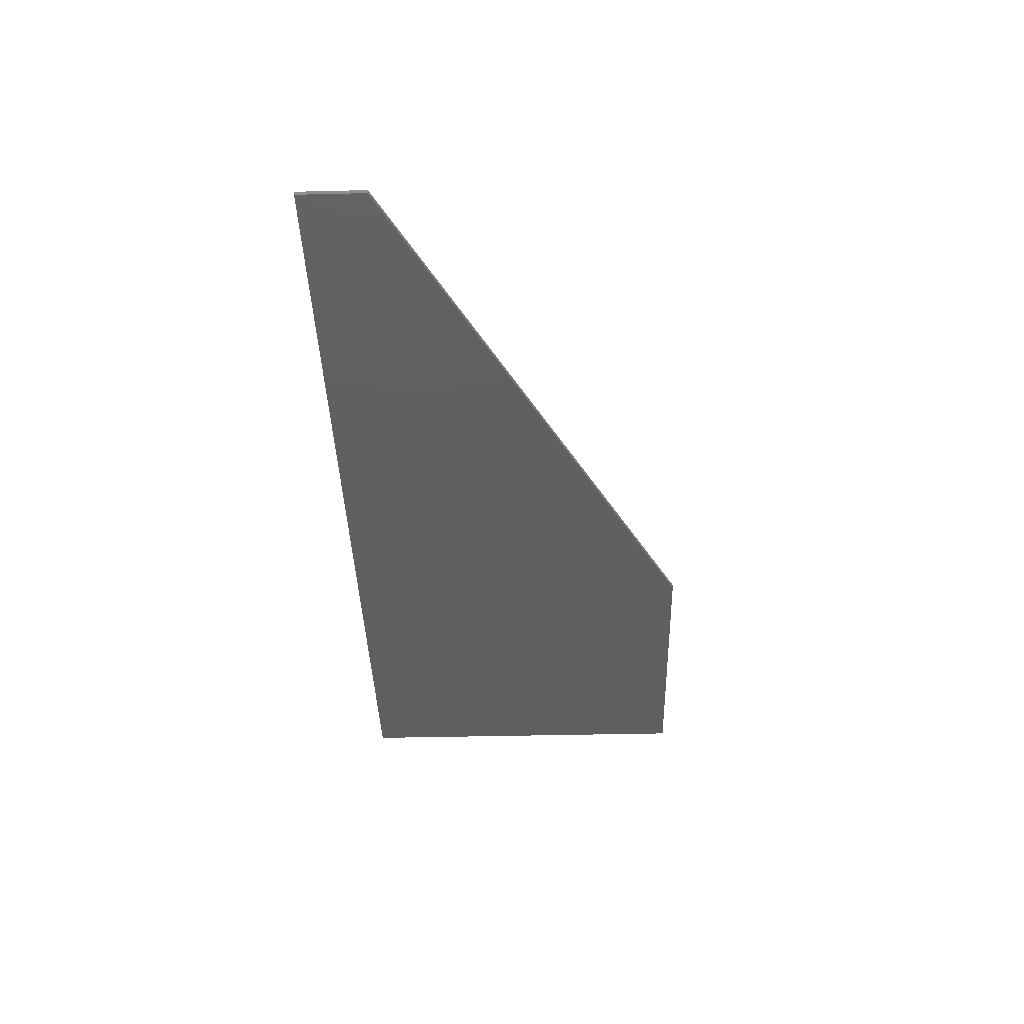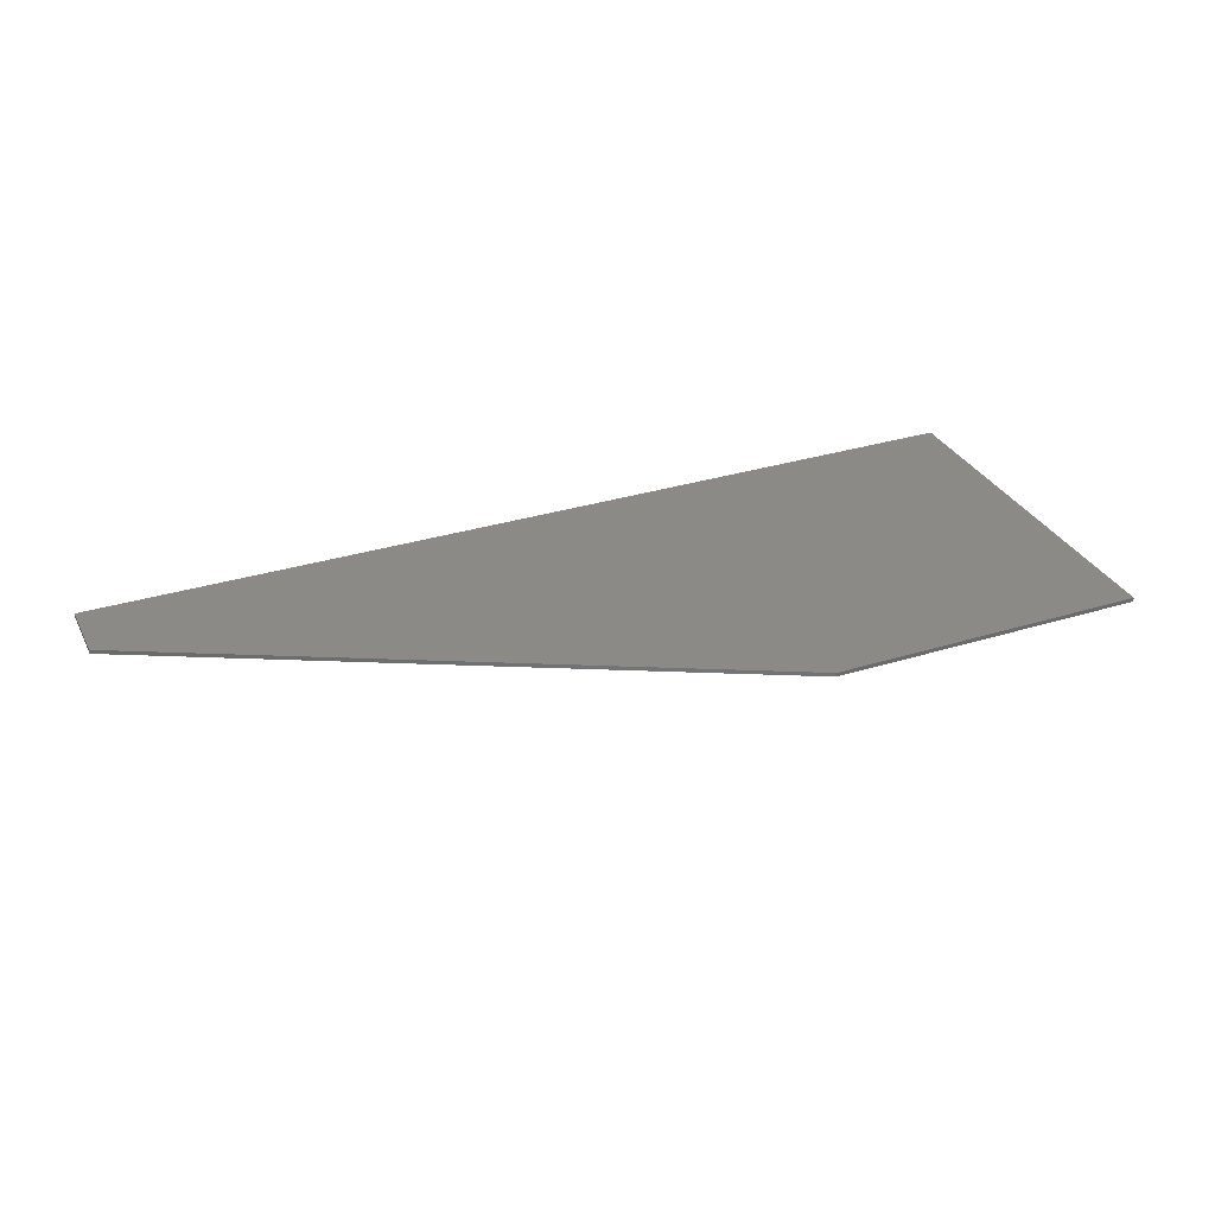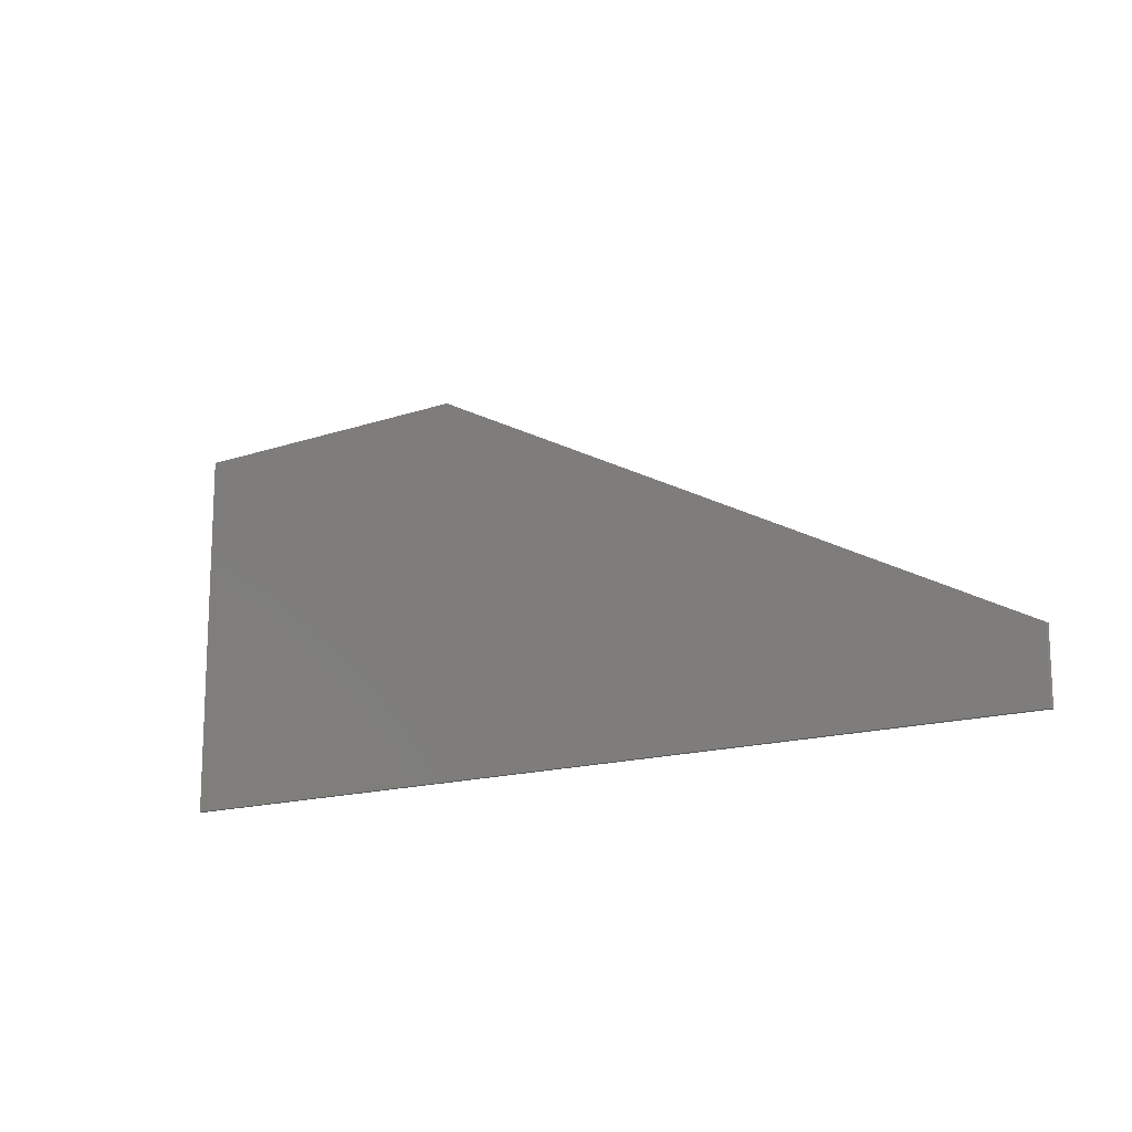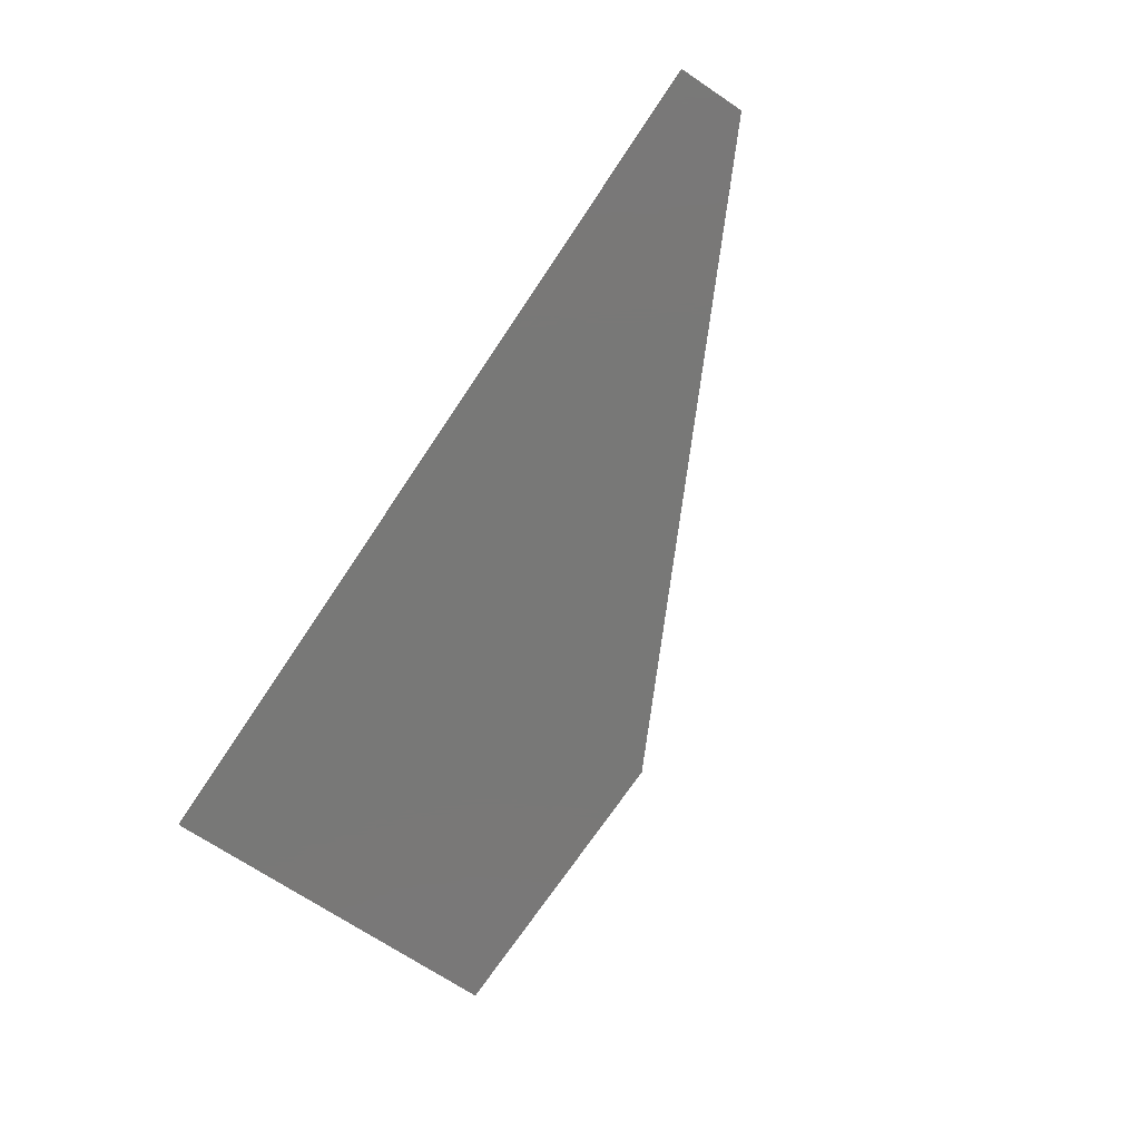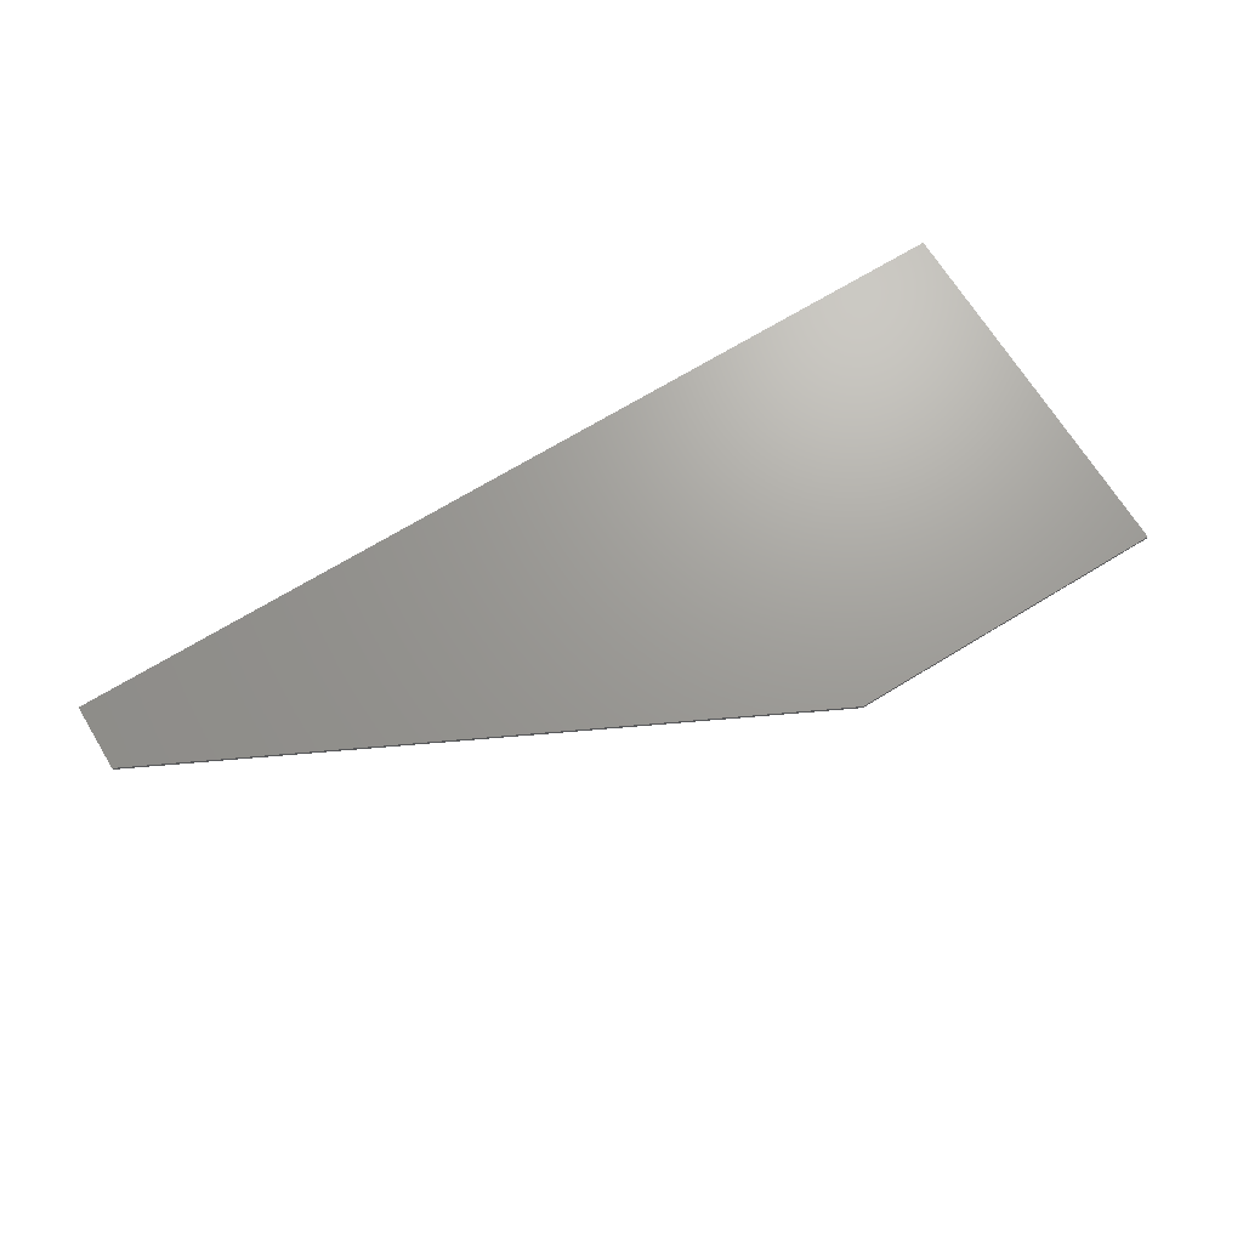
<metadata>
{"format":"stl","ext":"stl","renderer":"f3d","projection":"perspective","resolution":1024,"background":"white","views":[{"elev":-39.5,"azim":-88.3,"up":"+Y"},{"elev":32.2,"azim":-23.4,"up":"+Y"},{"elev":-14.7,"azim":-143.0,"up":"+Z"},{"elev":-71.0,"azim":-123.7,"up":"+Y"},{"elev":69.1,"azim":-31.5,"up":"+Y"}]}
</metadata>
<code>
# stl→obj: 144 verts, 266 faces
v -6.415 -0.1 2.057
v -6.425 -0.1 3.1
v -6.425 -0.1 1.9
v -6.384 -0.1 2.211
v -6.334 -0.1 2.359
v -6.264 -0.1 2.5
v -6.177 -0.1 2.631
v -6.074 -0.1 2.748
v -5.956 -0.1 2.852
v -5.825 -0.1 2.939
v -5.684 -0.1 3.009
v -5.536 -0.1 3.059
v -5.382 -0.1 3.09
v -5.225 -0.1 3.1
v -4 0 4.4
v 3.6 0 4.4
v -18.4 0 -2.8
v 3.6 0 -4.4
v -18.4 0 -4.4
v -18.4 -0.1 -4.4
v -18.4 -0.1 -2.8
v -6.425 -0.1 -1.915
v -18 -0.1 -4.009
v -16 -0.1 -4.009
v -6.425 -0.1 -1.383
v -6.425 -0.1 0.5044
v -4 -0.1 4.4
v 2.4 -0.1 4.085
v -0.5752 -0.1 3.1
v -0.116 -0.1 3.009
v 3.6 -0.1 4.4
v 3.6 -0.1 -4.4
v 2.4 -0.1 0.7
v -0.5752 -0.1 -4.1
v 2.4 -0.1 -4.009
v -0.116 -0.1 -4.009
v 0.6252 -0.1 0.244
v 2.4 -0.1 0.1
v 0.6252 -0.1 -0.3412
v -5.225 -0.1 -4.1
v -5.684 -0.1 -4.009
v 0.6248 -0.1 -2.9
v -6.425 -0.1 -2.9
v -6.334 -0.1 -3.359
v -6.074 -0.1 -3.748
v 0.5335 -0.1 -3.359
v 0.2733 -0.1 -3.748
v -5.82 -0.1 1.978
v -5.825 -0.1 1.9
v -5.805 -0.1 2.055
v -5.779 -0.1 2.13
v -5.745 -0.1 2.2
v -5.701 -0.1 2.265
v -5.649 -0.1 2.324
v -5.59 -0.1 2.376
v -5.525 -0.1 2.42
v -5.455 -0.1 2.454
v -5.38 -0.1 2.479
v -5.303 -0.1 2.495
v -5.225 -0.1 2.5
v -5.82 -0.1 -2.978
v -6.415 -0.1 -3.057
v -5.825 -0.1 -2.9
v -5.805 -0.1 -3.055
v -6.384 -0.1 -3.211
v -5.779 -0.1 -3.13
v -5.745 -0.1 -3.2
v -6.264 -0.1 -3.5
v -5.701 -0.1 -3.265
v -6.177 -0.1 -3.631
v -5.649 -0.1 -3.324
v -5.59 -0.1 -3.376
v -5.956 -0.1 -3.852
v -5.525 -0.1 -3.42
v -5.825 -0.1 -3.939
v -5.455 -0.1 -3.454
v -5.38 -0.1 -3.479
v -5.536 -0.1 -4.059
v -5.303 -0.1 -3.495
v -5.382 -0.1 -4.09
v -5.225 -0.1 -3.5
v 0.6248 -0.1 1.9
v 0.0196 -0.1 1.978
v 0.6145 -0.1 2.057
v 0.0248 -0.1 1.9
v 0.0043 -0.1 2.055
v 0.5839 -0.1 2.211
v -0.0209 -0.1 2.13
v 0.5335 -0.1 2.359
v -0.0556 -0.1 2.2
v 0.464 -0.1 2.5
v -0.0992 -0.1 2.265
v 0.3769 -0.1 2.631
v -0.1509 -0.1 2.324
v 0.2733 -0.1 2.748
v -0.2099 -0.1 2.376
v 0.1554 -0.1 2.852
v -0.2752 -0.1 2.42
v 0.0248 -0.1 2.939
v -0.3456 -0.1 2.454
v -0.4199 -0.1 2.479
v -0.2646 -0.1 3.059
v -0.4969 -0.1 2.495
v -0.4186 -0.1 3.09
v -0.5752 -0.1 2.5
v 0.0196 -0.1 -2.978
v 0.6145 -0.1 -3.057
v 0.0248 -0.1 -2.9
v 0.0043 -0.1 -3.055
v 0.5839 -0.1 -3.211
v -0.0209 -0.1 -3.13
v -0.0556 -0.1 -3.2
v 0.464 -0.1 -3.5
v -0.0992 -0.1 -3.265
v 0.3769 -0.1 -3.631
v -0.1509 -0.1 -3.324
v -0.2099 -0.1 -3.376
v 0.1554 -0.1 -3.852
v -0.2752 -0.1 -3.42
v 0.0248 -0.1 -3.939
v -0.3456 -0.1 -3.454
v -0.4199 -0.1 -3.479
v -0.2646 -0.1 -4.059
v -0.4969 -0.1 -3.495
v -0.4186 -0.1 -4.09
v -0.5752 -0.1 -3.5
v -5.225 -0.1 1.9
v -5.225 -0.1 -2.9
v -0.5752 -0.1 1.9
v -0.5752 -0.1 -2.9
v 0.6248 -0.1 3.1
v -4.444 -0.1 1.055
v -4.372 -0.1 1.055
v -3.834 -0.1 1.103
v -4.444 -0.1 1.9
v -3.239 -0.1 1.506
v -3.129 -0.1 1.9
v -3.465 -0.1 1.247
v -3.297 -0.1 0.3784
v -4.444 -0.1 0.3784
v -4.444 -0.1 -2.9
v -3.297 -0.1 -2.9
v -2.356 -0.1 -2.9
v -2.356 -0.1 1.9
f 1 2 3
f 4 2 1
f 5 2 4
f 6 2 5
f 7 2 6
f 8 2 7
f 9 2 8
f 10 2 9
f 11 2 10
f 12 2 11
f 13 2 12
f 14 2 13
f 15 16 17
f 18 17 16
f 17 18 19
f 20 17 19
f 17 20 21
f 22 23 24
f 23 22 25
f 23 20 24
f 23 21 20
f 3 23 26
f 23 3 21
f 3 2 21
f 27 21 2
f 14 27 2
f 28 14 29
f 14 28 27
f 30 28 29
f 31 27 28
f 32 28 33
f 28 32 31
f 34 35 36
f 35 34 32
f 37 38 33
f 38 37 39
f 38 32 33
f 38 35 32
f 24 40 41
f 40 24 20
f 34 20 32
f 20 34 40
f 31 15 27
f 15 31 16
f 16 32 18
f 32 16 31
f 27 17 21
f 17 27 15
f 19 32 20
f 32 19 18
f 38 39 42
f 22 24 43
f 44 43 24
f 45 44 24
f 41 45 24
f 38 46 35
f 46 38 42
f 35 46 47
f 35 47 36
f 3 48 1
f 48 3 49
f 1 50 4
f 50 1 48
f 4 51 5
f 51 4 50
f 5 52 6
f 52 5 51
f 6 53 7
f 53 6 52
f 7 54 8
f 54 7 53
f 8 55 9
f 55 8 54
f 9 56 10
f 56 9 55
f 10 57 11
f 57 10 56
f 11 58 12
f 58 11 57
f 12 59 13
f 59 12 58
f 13 60 14
f 60 13 59
f 43 61 62
f 61 43 63
f 62 64 65
f 64 62 61
f 65 66 44
f 66 65 64
f 44 67 68
f 67 44 66
f 68 69 70
f 69 68 67
f 70 71 45
f 71 70 69
f 45 72 73
f 72 45 71
f 73 74 75
f 74 73 72
f 75 76 41
f 76 75 74
f 41 77 78
f 77 41 76
f 78 79 80
f 79 78 77
f 80 81 40
f 81 80 79
f 82 83 84
f 83 82 85
f 84 86 87
f 86 84 83
f 87 88 89
f 88 87 86
f 89 90 91
f 90 89 88
f 91 92 93
f 92 91 90
f 93 94 95
f 94 93 92
f 95 96 97
f 96 95 94
f 97 98 99
f 98 97 96
f 99 100 30
f 100 99 98
f 30 101 102
f 101 30 100
f 102 103 104
f 103 102 101
f 104 105 29
f 105 104 103
f 42 106 107
f 106 42 108
f 107 109 110
f 109 107 106
f 110 111 46
f 111 110 109
f 46 112 113
f 112 46 111
f 113 114 115
f 114 113 112
f 115 116 47
f 116 115 114
f 47 117 118
f 117 47 116
f 118 119 120
f 119 118 117
f 120 121 36
f 121 120 119
f 36 122 123
f 122 36 121
f 123 124 125
f 124 123 122
f 125 126 34
f 126 125 124
f 49 26 63
f 26 49 3
f 63 26 25
f 63 25 22
f 63 22 43
f 60 29 14
f 29 60 105
f 85 42 39
f 42 85 108
f 85 39 37
f 34 81 40
f 81 34 126
f 37 82 85
f 127 48 49
f 127 50 48
f 127 51 50
f 127 52 51
f 127 53 52
f 127 54 53
f 127 55 54
f 127 56 55
f 127 57 56
f 127 58 57
f 127 59 58
f 127 60 59
f 128 61 63
f 128 64 61
f 128 66 64
f 128 67 66
f 128 69 67
f 128 71 69
f 128 72 71
f 128 74 72
f 128 76 74
f 128 77 76
f 128 79 77
f 128 81 79
f 129 83 85
f 129 86 83
f 129 88 86
f 129 90 88
f 129 92 90
f 129 94 92
f 129 96 94
f 129 98 96
f 129 100 98
f 129 101 100
f 129 103 101
f 129 105 103
f 130 106 108
f 130 109 106
f 130 111 109
f 130 112 111
f 130 114 112
f 130 116 114
f 130 117 116
f 130 119 117
f 130 121 119
f 130 122 121
f 130 124 122
f 130 126 124
f 131 82 84
f 131 84 87
f 131 87 89
f 131 89 91
f 131 91 93
f 131 93 95
f 131 95 97
f 131 97 99
f 131 99 30
f 131 28 30
f 131 82 28
f 25 26 23
f 33 82 37
f 82 33 28
f 132 133 134
f 134 135 132
f 135 136 137
f 136 135 134
f 134 138 136
f 139 140 141
f 141 142 139
f 140 133 132
f 139 134 133
f 133 140 139
f 136 143 144
f 144 137 136
f 139 143 136
f 136 138 139
f 139 138 134
f 142 143 139
f 132 135 60
f 60 127 132
f 127 140 132
f 128 141 140
f 140 127 128
f 63 128 127
f 127 49 63
f 81 126 141
f 141 128 81
f 143 126 130
f 130 144 143
f 129 144 130
f 142 141 126
f 126 143 142
f 85 129 130
f 130 108 85
f 144 129 105
f 105 60 137
f 137 144 105
f 137 60 135

</code>
